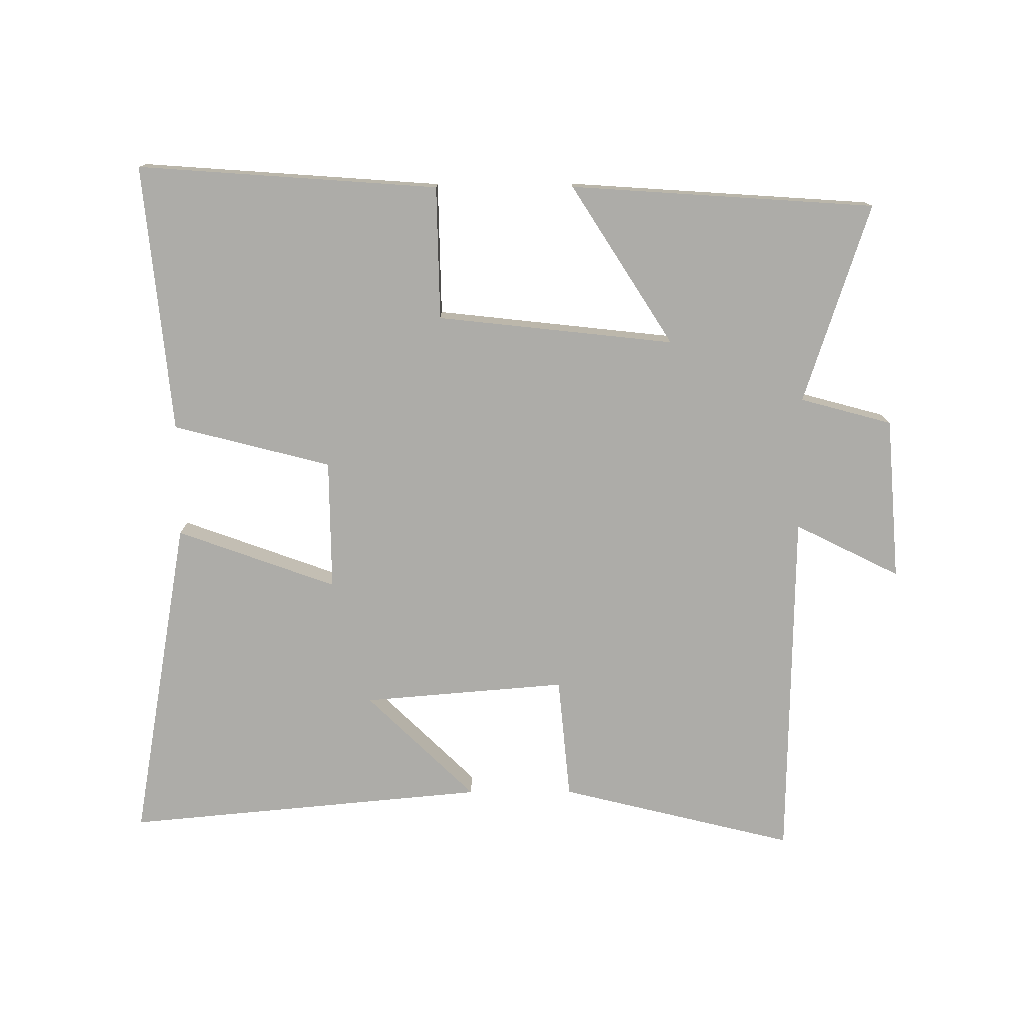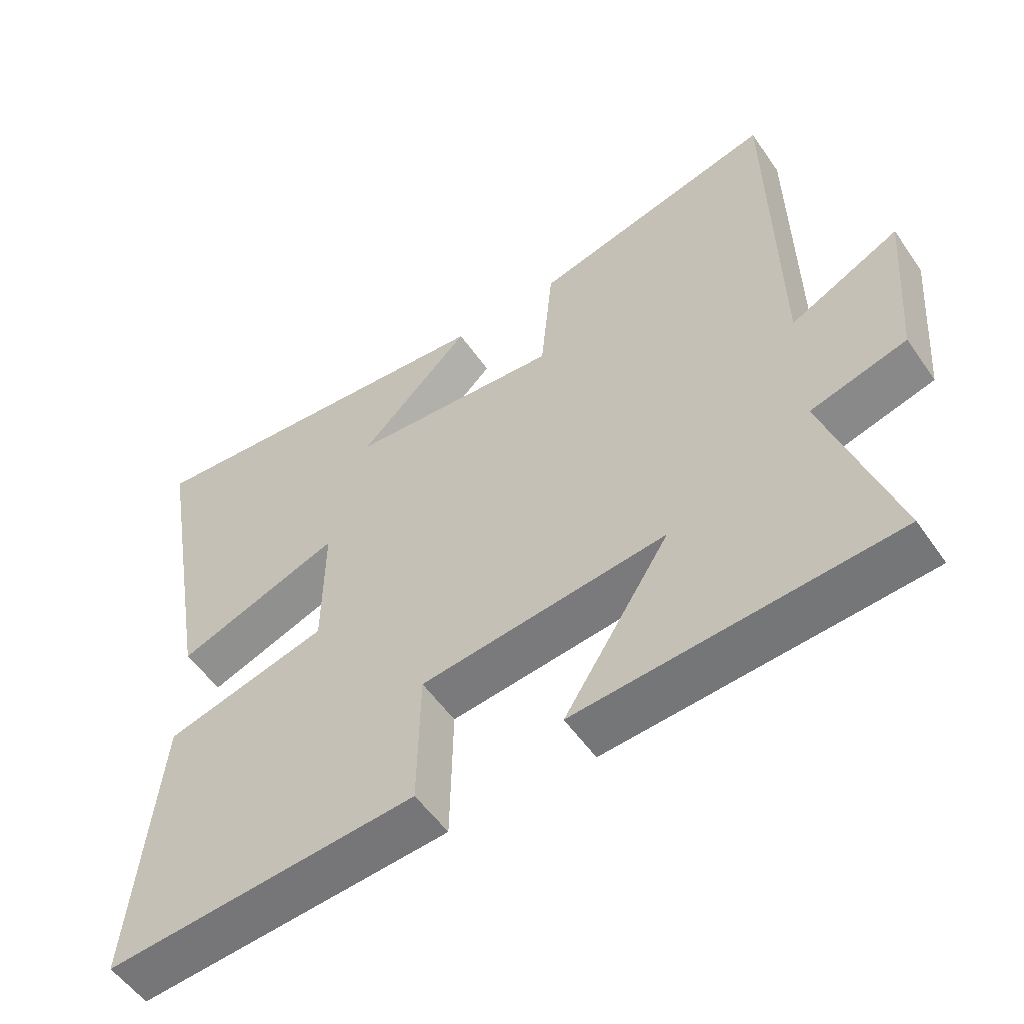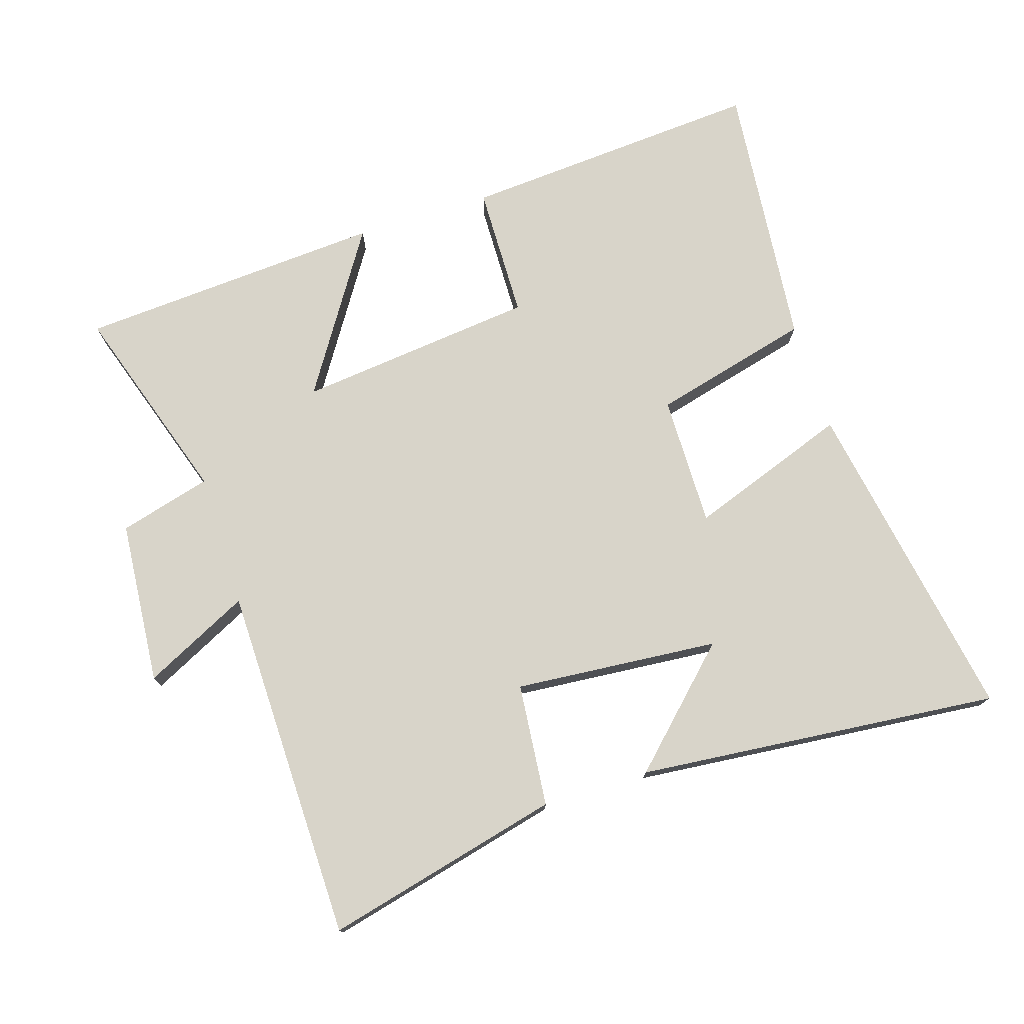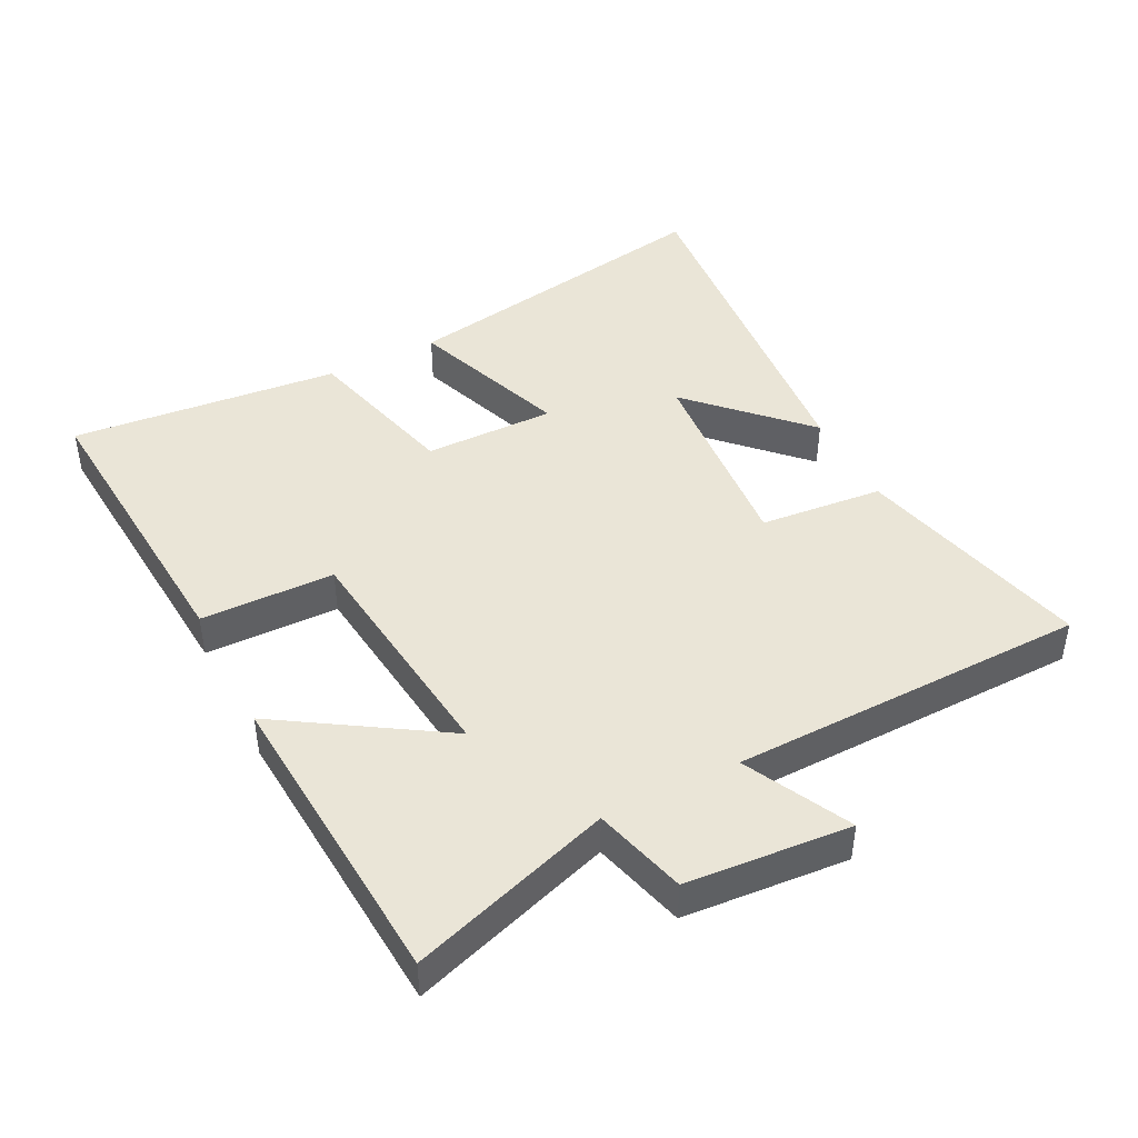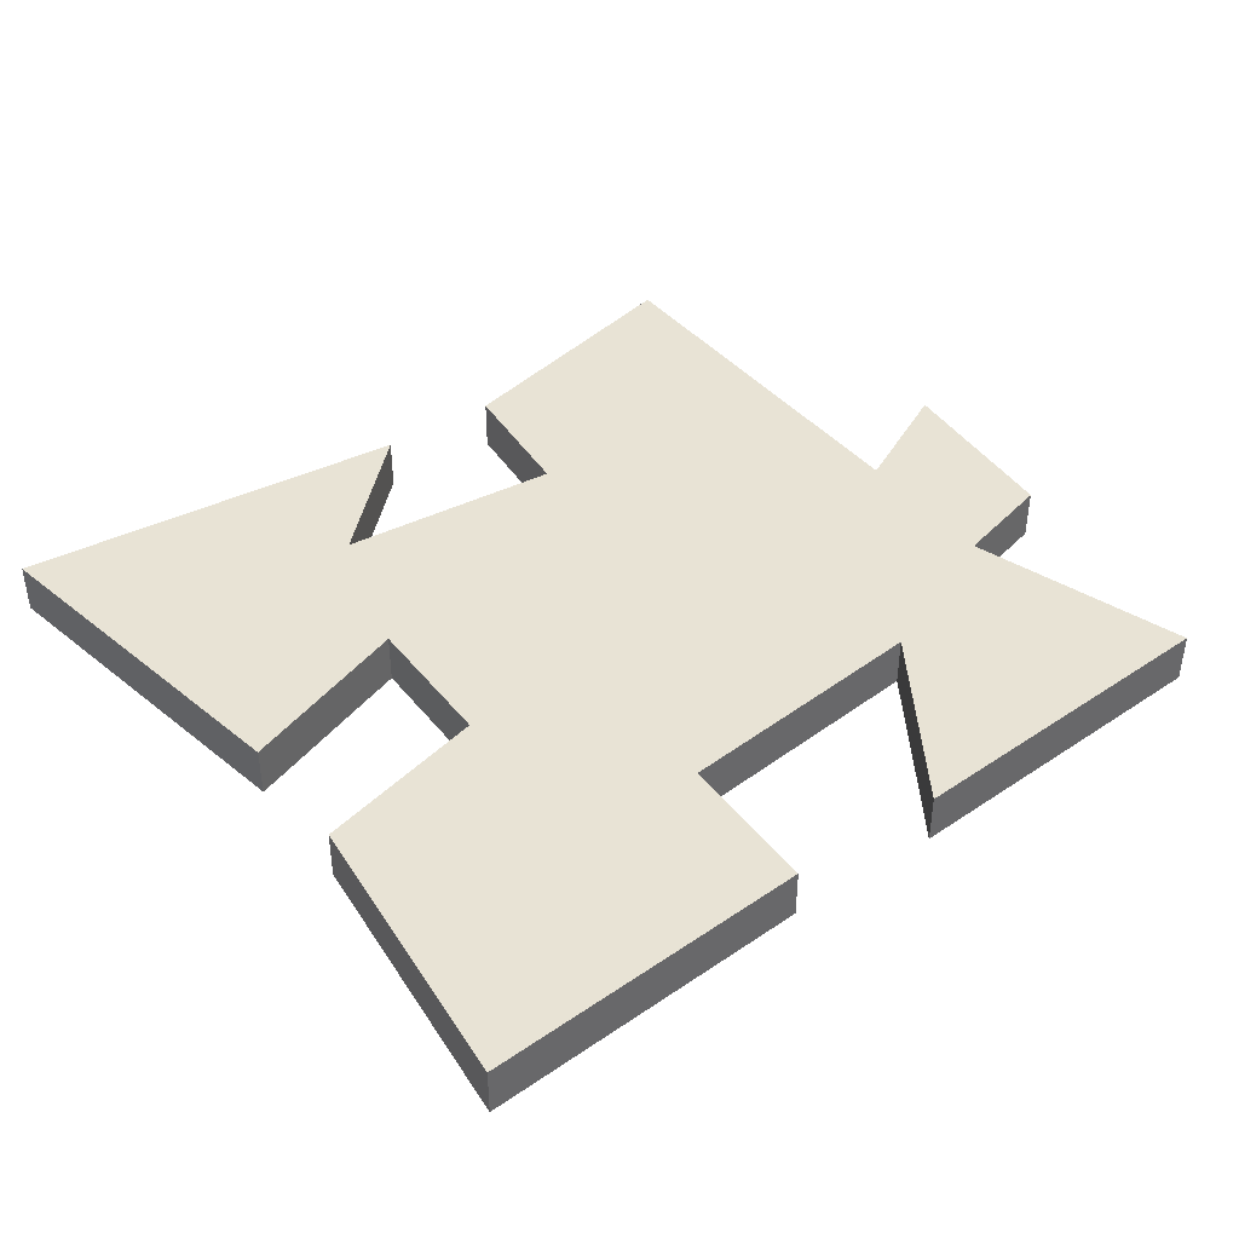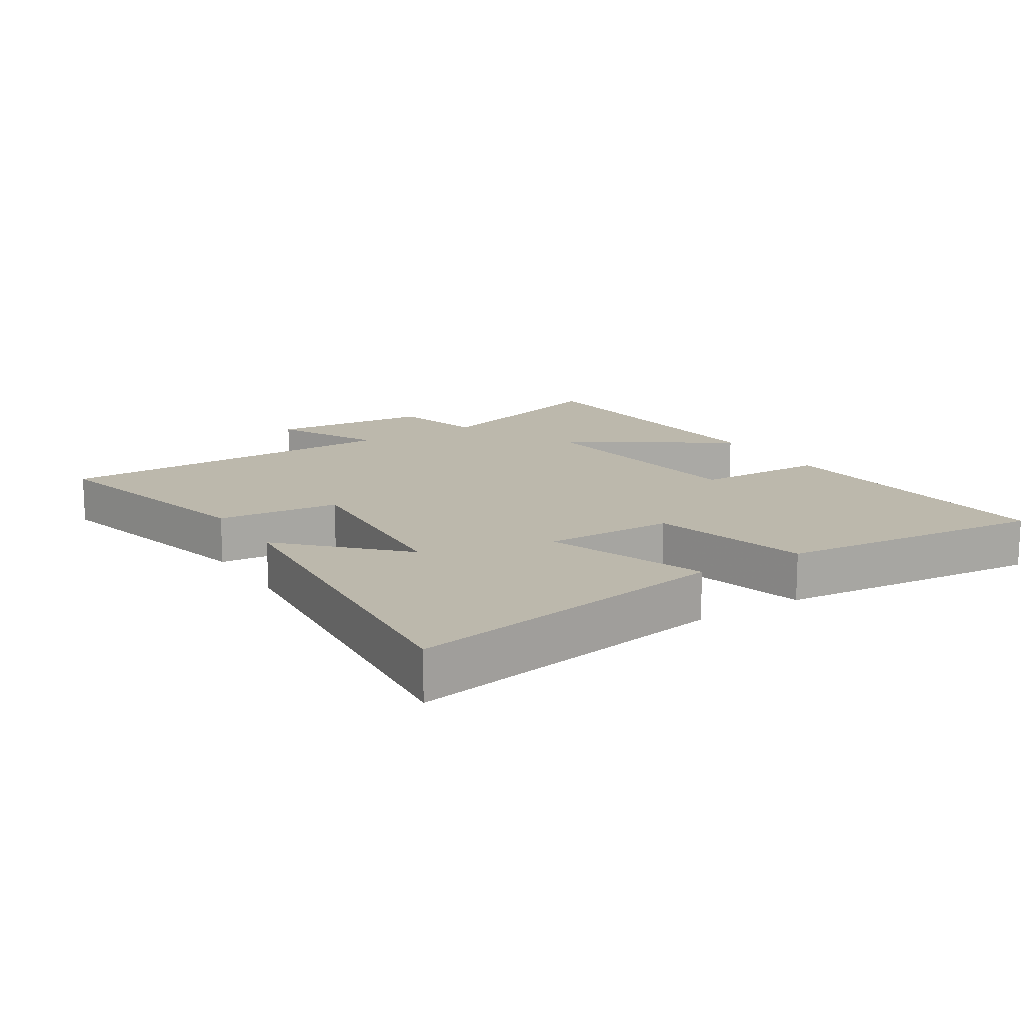
<metadata>
{"format":"obj","ext":"obj","renderer":"f3d","projection":"perspective","resolution":1024,"background":"white","views":[{"elev":-76.6,"azim":-179.8,"up":"+Y"},{"elev":-54.3,"azim":-145.9,"up":"+Z"},{"elev":75.3,"azim":-17.5,"up":"+Y"},{"elev":44.2,"azim":-117.1,"up":"+Y"},{"elev":41.2,"azim":144.5,"up":"+Y"},{"elev":14.6,"azim":57.7,"up":"+Y"}]}
</metadata>
<code>
v 0.54 0.07 -0.533
v 0.079 0.07 -0.5
v 0.075 0.07 -0.296
v -0.289 0.07 -0.256
v -0.133 0.07 -0.5
v -0.6 0.07 -0.469
v -0.5 0.07 -0.163
v -0.641 0.07 -0.125
v -0.661 0.07 0.125
v -0.5 0.07 0.045
v -0.491 0.07 0.588
v -0.131 0.07 0.5
v -0.113 0.07 0.312
v 0.199 0.07 0.338
v 0.033 0.07 0.5
v 0.587 0.07 0.552
v 0.5 0.07 0.052
v 0.256 0.07 0.14
v 0.258 0.07 -0.06
v 0.5 0.07 -0.122
v 0.54 0 -0.533
v 0.079 0 -0.5
v 0.075 0 -0.296
v -0.289 0 -0.256
v -0.133 0 -0.5
v -0.6 0 -0.469
v -0.5 0 -0.163
v -0.641 0 -0.125
v -0.661 0 0.125
v -0.5 0 0.045
v -0.491 0 0.588
v -0.131 0 0.5
v -0.113 0 0.312
v 0.199 0 0.338
v 0.033 0 0.5
v 0.587 0 0.552
v 0.5 0 0.052
v 0.256 0 0.14
v 0.258 0 -0.06
v 0.5 0 -0.122
f 19 20 1 2
f 18 19 2 3
f 16 17 18
f 14 15 16
f 14 16 18
f 13 14 18 3
f 10 11 12 13
f 7 8 9 10
f 7 10 13 3
f 4 5 6 7
f 3 4 7
f 22 21 40 39
f 23 22 39 38
f 38 37 36
f 36 35 34
f 38 36 34
f 23 38 34 33
f 33 32 31 30
f 30 29 28 27
f 23 33 30 27
f 27 26 25 24
f 27 24 23
f 1 21 22 2
f 2 22 23 3
f 3 23 24 4
f 4 24 25 5
f 5 25 26 6
f 6 26 27 7
f 7 27 28 8
f 8 28 29 9
f 9 29 30 10
f 10 30 31 11
f 11 31 32 12
f 12 32 33 13
f 13 33 34 14
f 14 34 35 15
f 15 35 36 16
f 16 36 37 17
f 17 37 38 18
f 18 38 39 19
f 19 39 40 20
f 20 40 21 1

</code>
